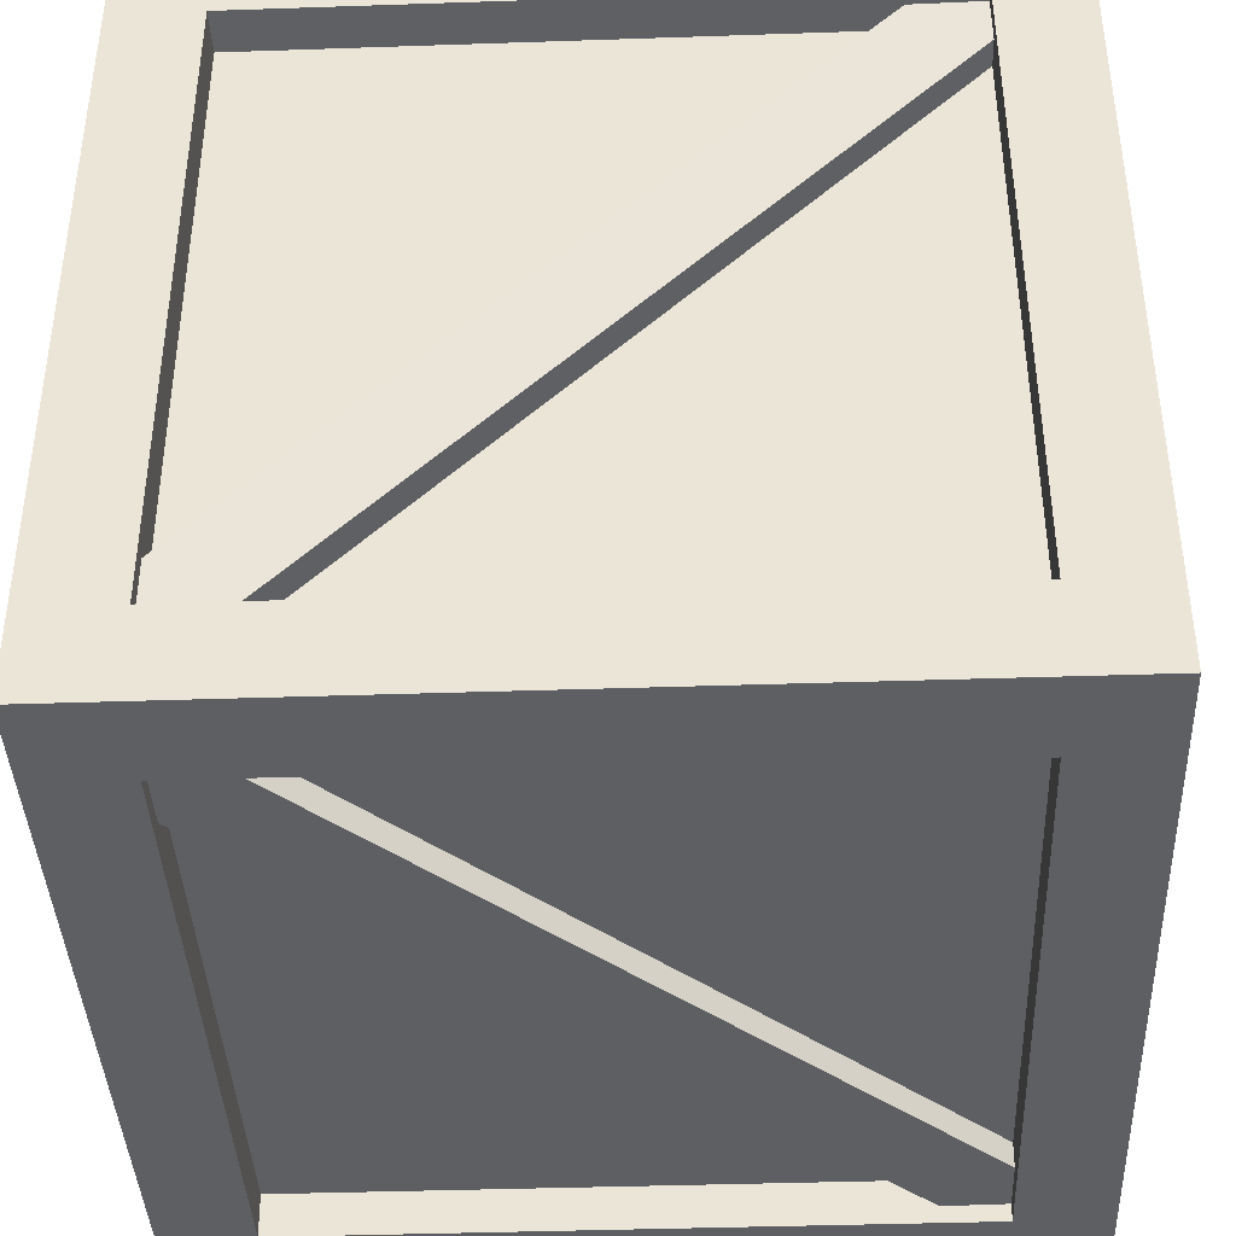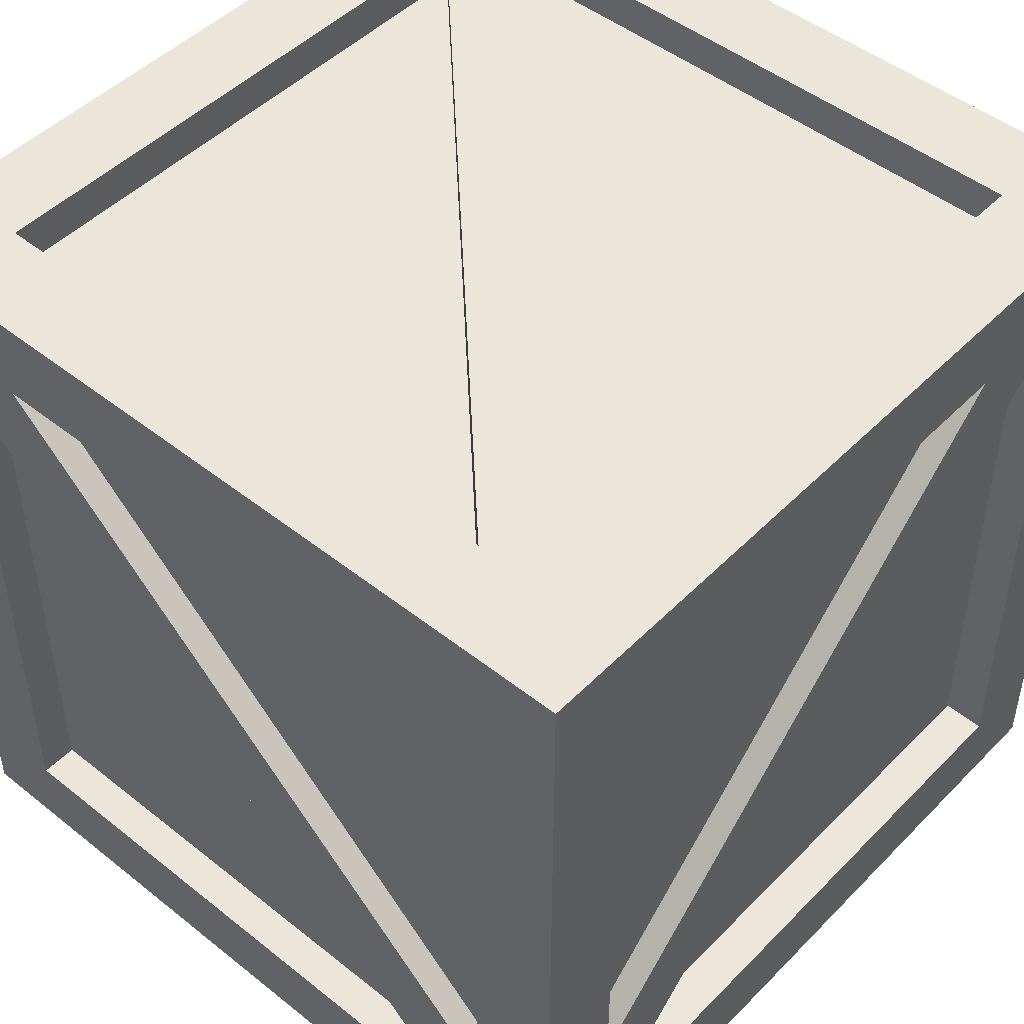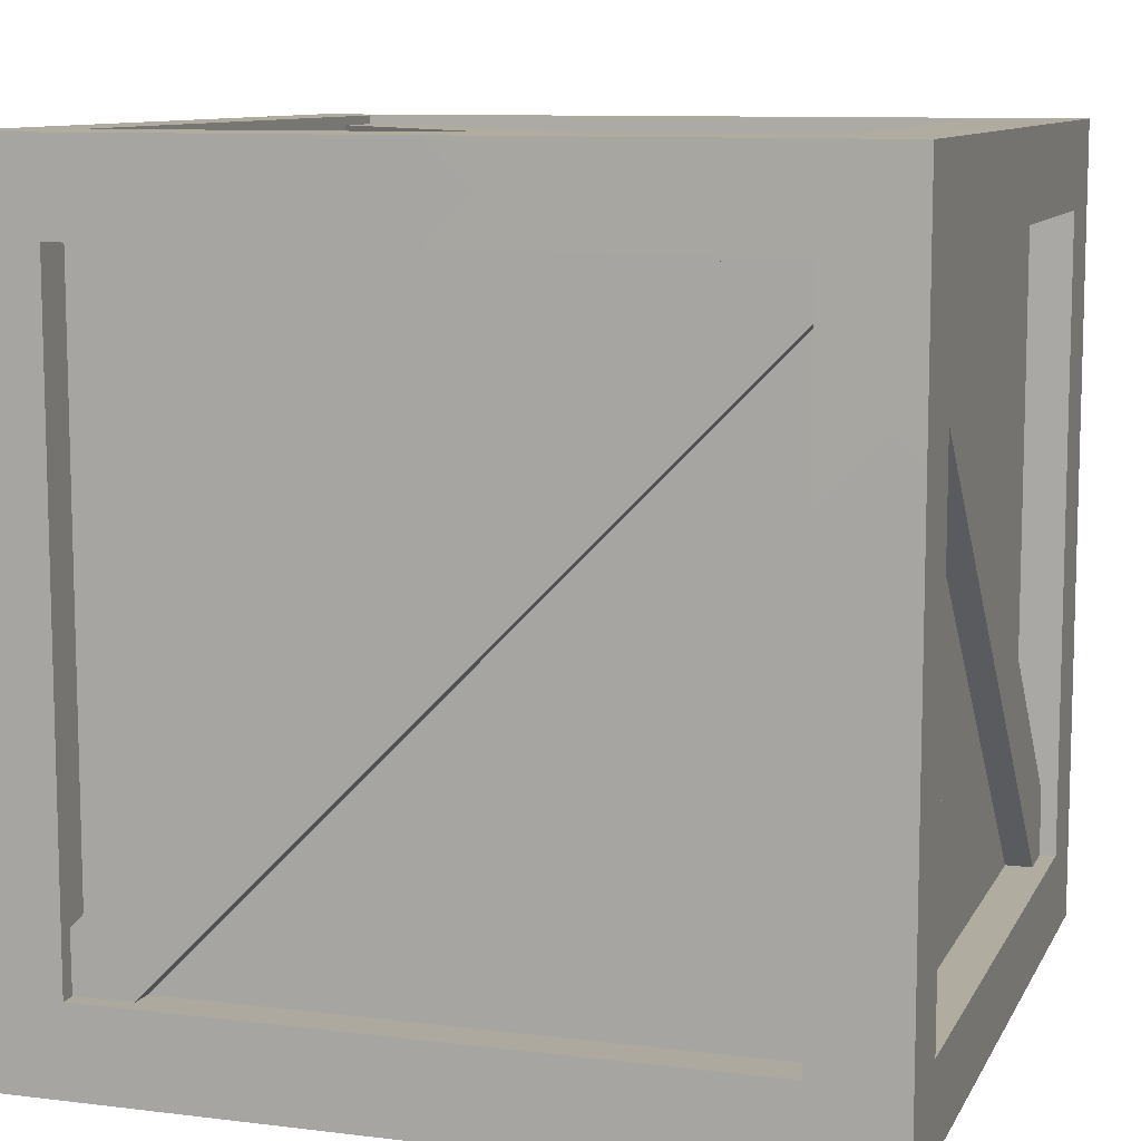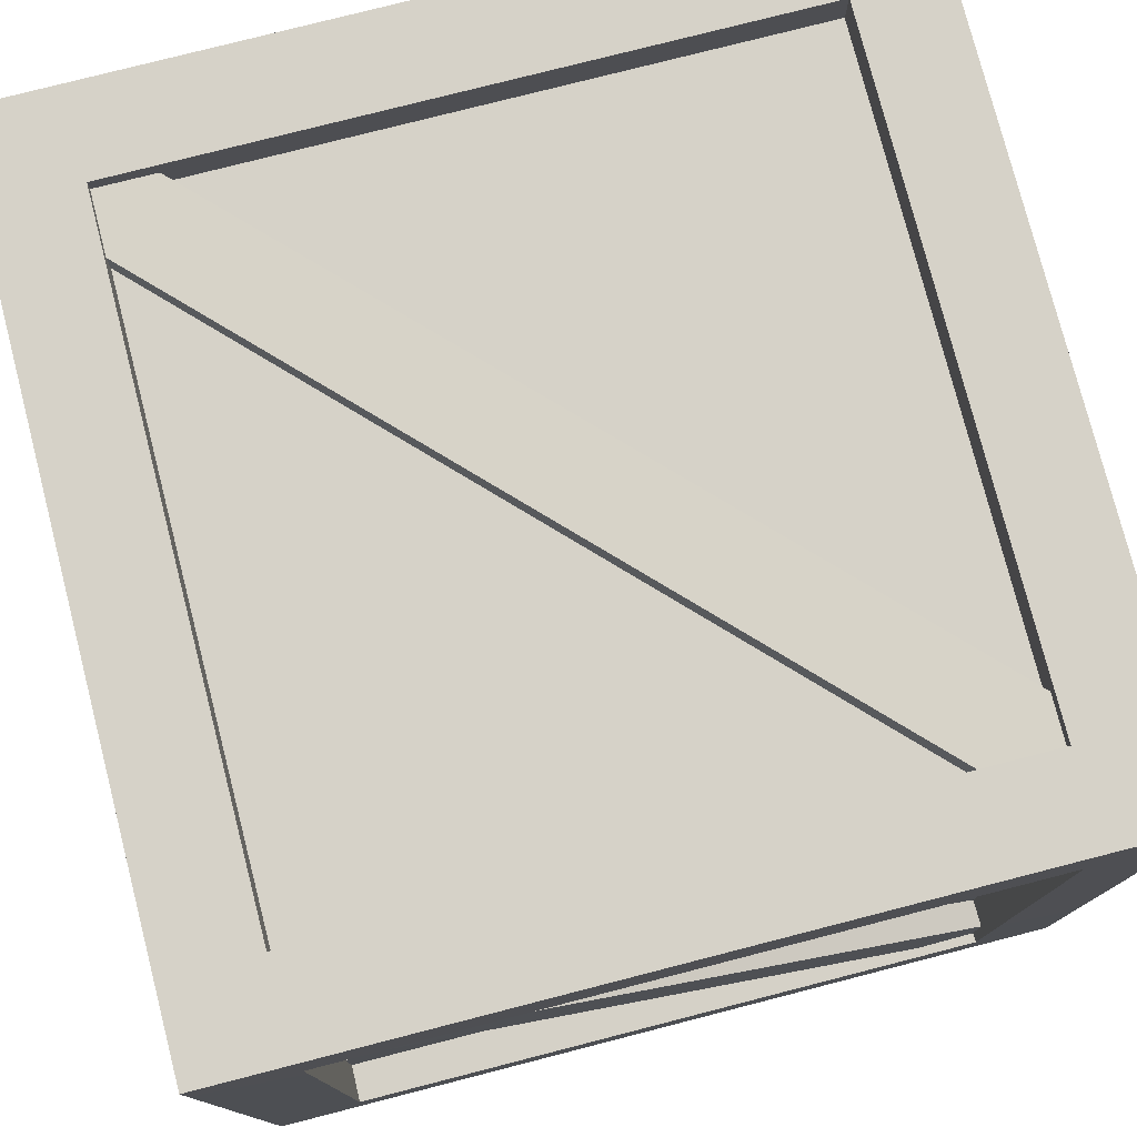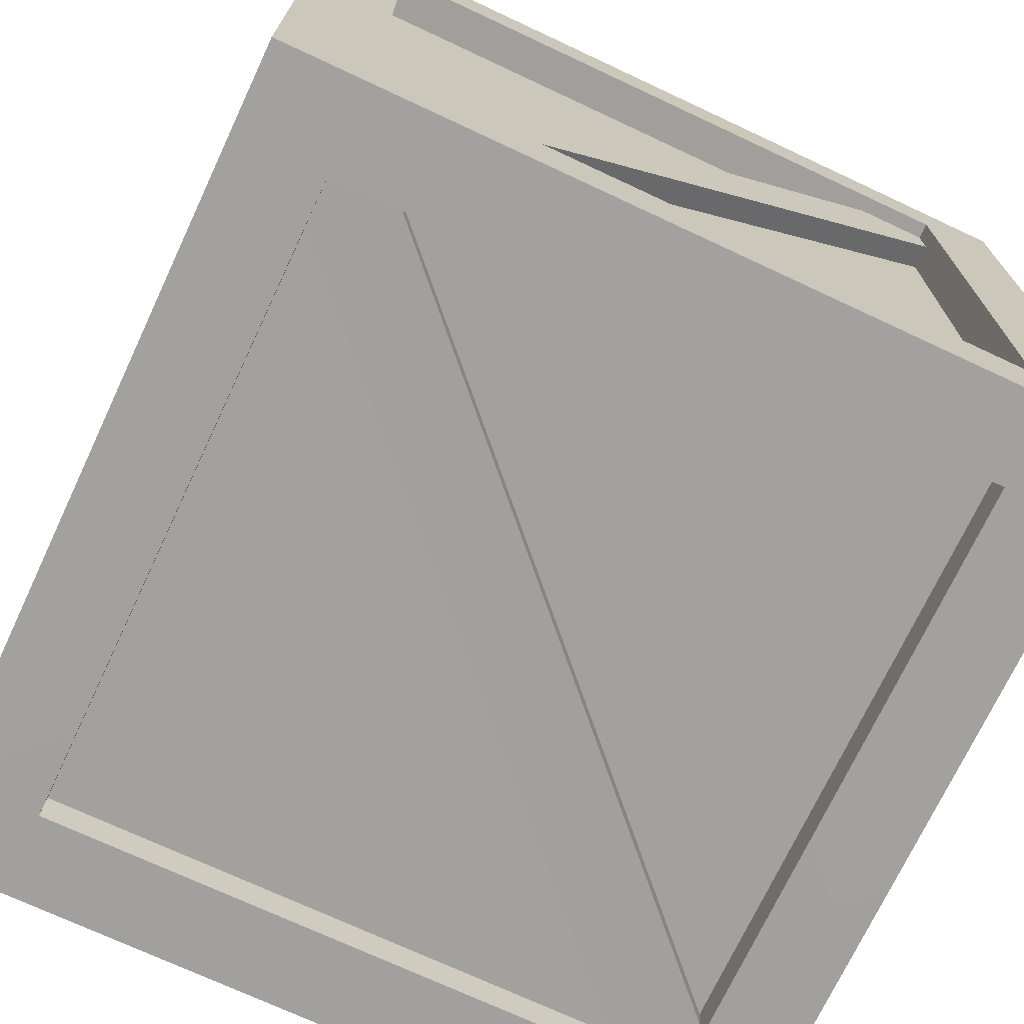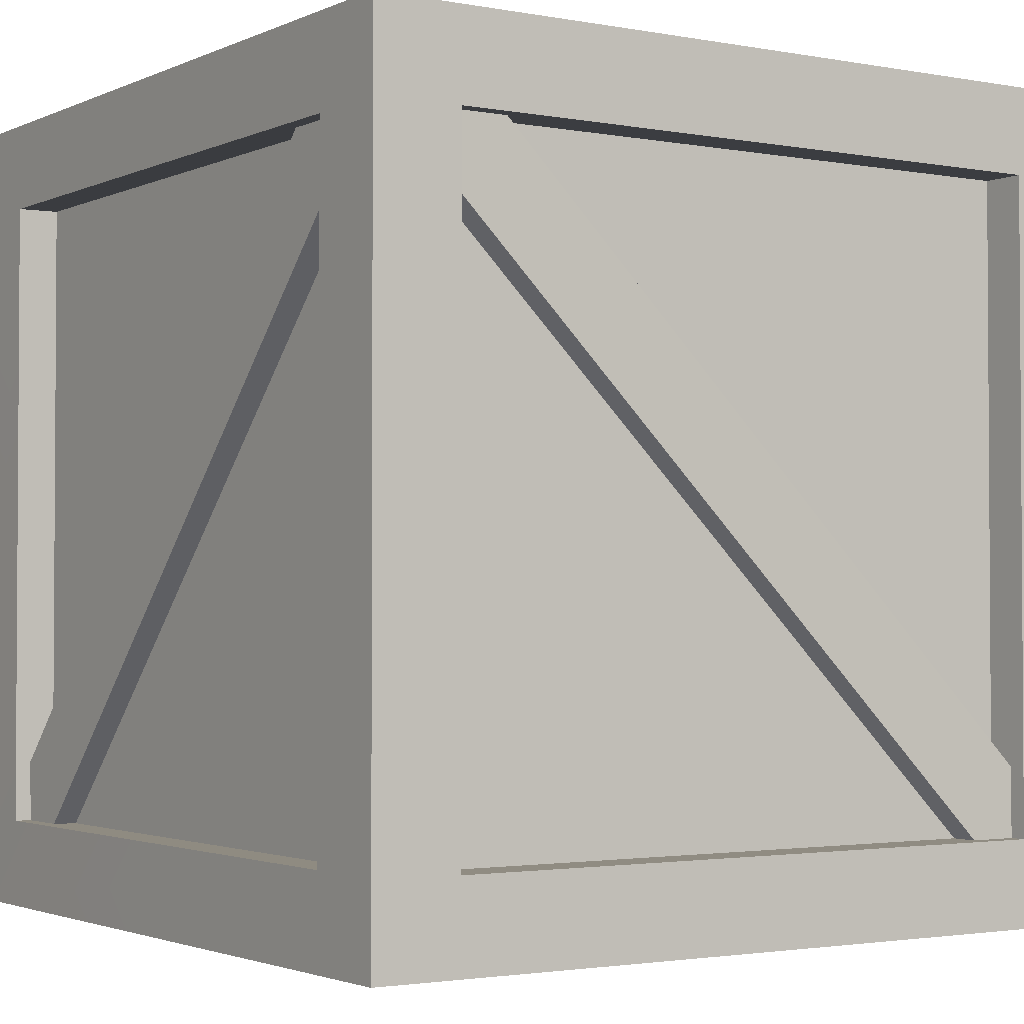
<metadata>
{"format":"obj","ext":"obj","renderer":"f3d","projection":"perspective","resolution":1024,"background":"white","views":[{"elev":-40.2,"azim":92.4,"up":"+Y"},{"elev":48.0,"azim":41.7,"up":"+Y"},{"elev":9.8,"azim":17.7,"up":"+Z"},{"elev":77.6,"azim":-14.4,"up":"+Y"},{"elev":-72.0,"azim":-25.1,"up":"+Z"},{"elev":-2.2,"azim":56.5,"up":"+Z"}]}
</metadata>
<code>
g wooden_box
v 10.66 13.1 -14.35
v -12.94 -11.05 -14.3
v -10.71 -13.19 -14.36
v 12.86 10.98 -14.36
v -10.71 -13.22 -13.31
v 12.9 10.94 -13.31
v 10.67 13.12 -13.31
v -12.95 -11.04 -13.31
v -10.82 13.33 -13.01
v 12.83 13.33 11.12
v 10.61 13.33 13.31
v -13.05 13.34 -10.82
v 10.65 14.38 13.27
v -13.02 14.38 -10.81
v -10.83 14.32 -12.99
v 12.82 14.37 11.11
v 12.82 -14.37 11.11
v -10.83 -14.32 -12.99
v -13.02 -14.38 -10.81
v 10.65 -14.38 13.27
v -13.05 -13.34 -10.82
v 10.61 -13.33 13.31
v 12.83 -13.33 11.12
v -10.82 -13.33 -13.01
v 14.43 -11.01 13.08
v 14.38 13.09 -10.57
v 14.44 10.91 -12.76
v 14.44 -13.17 10.9
v 13.4 10.92 -12.79
v 13.39 -13.21 10.87
v 13.39 -11.02 13.09
v 13.39 13.11 -10.56
v -14.61 -11.01 -12.77
v -14.56 13.09 10.87
v -14.62 10.91 13.06
v -14.62 -13.17 -10.6
v -13.57 10.92 13.09
v -13.57 -13.21 -10.57
v -13.57 -11.02 -12.79
v -13.57 13.11 10.86
v -11.03 12.88 14.67
v 13.06 -10.78 14.62
v 10.87 -12.97 14.68
v -13.2 10.71 14.68
v 10.88 -13 13.63
v -13.24 10.67 13.63
v -11.05 12.89 13.63
v 13.07 -10.77 13.63
v -15 14.96 14.97
v -15 11.79 11.81
v -13.44 11.72 11.8
v -11.75 14.97 11.75
v -11.76 13.44 11.77
v -11.76 11.8 15
v -11.72 11.74 13.62
v -15 14.96 -14.97
v -15 -14.96 14.97
v -15 -14.96 -14.97
v 15 14.96 14.97
v 15 14.96 -14.97
v 15 -14.96 14.97
v 15 -14.96 -14.97
v -15 11.79 -11.81
v -15 -11.79 11.81
v -15 -11.79 -11.81
v 15 11.79 11.81
v 15 11.79 -11.81
v 15 -11.79 11.81
v 15 -11.79 -11.81
v -13.44 11.72 -11.8
v -13.44 -11.72 11.8
v -13.44 -11.72 -11.8
v 13.44 11.72 11.8
v 13.44 11.72 -11.8
v 13.44 -11.72 11.8
v 13.44 -11.72 -11.8
v -11.75 14.97 -11.75
v -11.75 -14.97 11.75
v -11.75 -14.97 -11.75
v 11.75 14.97 11.75
v 11.75 14.97 -11.75
v 11.75 -14.97 11.75
v 11.75 -14.97 -11.75
v -11.76 13.44 -11.77
v -11.76 -13.44 11.77
v -11.76 -13.44 -11.77
v 11.76 13.44 11.77
v 11.76 13.44 -11.77
v 11.76 -13.44 11.77
v 11.76 -13.44 -11.77
v -11.76 11.8 -15
v -11.76 -11.8 15
v -11.76 -11.8 -15
v 11.76 11.8 15
v 11.76 11.8 -15
v 11.76 -11.8 15
v 11.76 -11.8 -15
v -11.72 11.74 -13.62
v -11.72 -11.74 13.62
v -11.72 -11.74 -13.62
v 11.72 11.74 13.62
v 11.72 11.74 -13.62
v 11.72 -11.74 13.62
v 11.72 -11.74 -13.62
f 48 47 41 42
f 46 45 43 44
f 44 43 42 41
f 40 39 33 34
f 38 37 35 36
f 36 35 34 33
f 32 31 25 26
f 30 29 27 28
f 28 27 26 25
f 24 23 17 18
f 22 21 19 20
f 20 19 18 17
f 4 3 2 1
f 6 5 3 4
f 8 7 1 2
f 15 16 10 9
f 13 14 12 11
f 16 15 14 13
f 49 56 63 50
f 49 50 64 57
f 64 65 58 57
f 58 65 63 56
f 50 51 71 64
f 50 63 70 51
f 49 52 77 56
f 49 59 80 52
f 60 81 80 59
f 77 81 60 56
f 52 80 87 53
f 52 53 84 77
f 49 54 94 59
f 49 57 92 54
f 61 96 92 57
f 94 96 61 59
f 54 92 99 55
f 54 55 101 94
f 66 67 60 59
f 61 62 69 68
f 61 68 66 59
f 60 67 69 62
f 65 72 70 63
f 68 75 73 66
f 67 74 76 69
f 71 72 65 64
f 73 74 67 66
f 68 69 76 75
f 58 79 78 57
f 61 82 83 62
f 78 82 61 57
f 58 62 83 79
f 84 88 81 77
f 85 89 82 78
f 79 83 90 86
f 79 86 85 78
f 81 88 87 80
f 82 89 90 83
f 60 95 91 56
f 58 93 97 62
f 91 93 58 56
f 60 62 97 95
f 98 100 93 91
f 101 103 96 94
f 95 97 104 102
f 95 102 98 91
f 96 103 99 92
f 93 100 104 97
f 86 90 89 85
f 53 87 88 84
f 102 104 100 98
f 72 71 51 70
f 103 101 55 99
f 76 74 73 75
g wooden_box
v 10.66 13.1 -14.35
v -12.94 -11.05 -14.3
v -10.71 -13.19 -14.36
v 12.86 10.98 -14.36
v -10.71 -13.22 -13.31
v 12.9 10.94 -13.31
v 10.67 13.12 -13.31
v -12.95 -11.04 -13.31
v -10.82 13.33 -13.01
v 12.83 13.33 11.12
v 10.61 13.33 13.31
v -13.05 13.34 -10.82
v 10.65 14.38 13.27
v -13.02 14.38 -10.81
v -10.83 14.32 -12.99
v 12.82 14.37 11.11
v 12.82 -14.37 11.11
v -10.83 -14.32 -12.99
v -13.02 -14.38 -10.81
v 10.65 -14.38 13.27
v -13.05 -13.34 -10.82
v 10.61 -13.33 13.31
v 12.83 -13.33 11.12
v -10.82 -13.33 -13.01
v 14.43 -11.01 13.08
v 14.38 13.09 -10.57
v 14.44 10.91 -12.76
v 14.44 -13.17 10.9
v 13.4 10.92 -12.79
v 13.39 -13.21 10.87
v 13.39 -11.02 13.09
v 13.39 13.11 -10.56
v -14.61 -11.01 -12.77
v -14.56 13.09 10.87
v -14.62 10.91 13.06
v -14.62 -13.17 -10.6
v -13.57 10.92 13.09
v -13.57 -13.21 -10.57
v -13.57 -11.02 -12.79
v -13.57 13.11 10.86
v -11.03 12.88 14.67
v 13.06 -10.78 14.62
v 10.87 -12.97 14.68
v -13.2 10.71 14.68
v 10.88 -13 13.63
v -13.24 10.67 13.63
v -11.05 12.89 13.63
v 13.07 -10.77 13.63
v -15 14.96 14.97
v -15 11.79 11.81
v -13.44 11.72 11.8
v -11.75 14.97 11.75
v -11.76 13.44 11.77
v -11.76 11.8 15
v -11.72 11.74 13.62
v -15 14.96 -14.97
v -15 -14.96 14.97
v -15 -14.96 -14.97
v 15 14.96 14.97
v 15 14.96 -14.97
v 15 -14.96 14.97
v 15 -14.96 -14.97
v -15 11.79 -11.81
v -15 -11.79 11.81
v -15 -11.79 -11.81
v 15 11.79 11.81
v 15 11.79 -11.81
v 15 -11.79 11.81
v 15 -11.79 -11.81
v -13.44 11.72 -11.8
v -13.44 -11.72 11.8
v -13.44 -11.72 -11.8
v 13.44 11.72 11.8
v 13.44 11.72 -11.8
v 13.44 -11.72 11.8
v 13.44 -11.72 -11.8
v -11.75 14.97 -11.75
v -11.75 -14.97 11.75
v -11.75 -14.97 -11.75
v 11.75 14.97 11.75
v 11.75 14.97 -11.75
v 11.75 -14.97 11.75
v 11.75 -14.97 -11.75
v -11.76 13.44 -11.77
v -11.76 -13.44 11.77
v -11.76 -13.44 -11.77
v 11.76 13.44 11.77
v 11.76 13.44 -11.77
v 11.76 -13.44 11.77
v 11.76 -13.44 -11.77
v -11.76 11.8 -15
v -11.76 -11.8 15
v -11.76 -11.8 -15
v 11.76 11.8 15
v 11.76 11.8 -15
v 11.76 -11.8 15
v 11.76 -11.8 -15
v -11.72 11.74 -13.62
v -11.72 -11.74 13.62
v -11.72 -11.74 -13.62
v 11.72 11.74 13.62
v 11.72 11.74 -13.62
v 11.72 -11.74 13.62
v 11.72 -11.74 -13.62
f 48 47 41 42
f 46 45 43 44
f 44 43 42 41
f 40 39 33 34
f 38 37 35 36
f 36 35 34 33
f 32 31 25 26
f 30 29 27 28
f 28 27 26 25
f 24 23 17 18
f 22 21 19 20
f 20 19 18 17
f 4 3 2 1
f 6 5 3 4
f 8 7 1 2
f 15 16 10 9
f 13 14 12 11
f 16 15 14 13
f 49 56 63 50
f 49 50 64 57
f 64 65 58 57
f 58 65 63 56
f 50 51 71 64
f 50 63 70 51
f 49 52 77 56
f 49 59 80 52
f 60 81 80 59
f 77 81 60 56
f 52 80 87 53
f 52 53 84 77
f 49 54 94 59
f 49 57 92 54
f 61 96 92 57
f 94 96 61 59
f 54 92 99 55
f 54 55 101 94
f 66 67 60 59
f 61 62 69 68
f 61 68 66 59
f 60 67 69 62
f 65 72 70 63
f 68 75 73 66
f 67 74 76 69
f 71 72 65 64
f 73 74 67 66
f 68 69 76 75
f 58 79 78 57
f 61 82 83 62
f 78 82 61 57
f 58 62 83 79
f 84 88 81 77
f 85 89 82 78
f 79 83 90 86
f 79 86 85 78
f 81 88 87 80
f 82 89 90 83
f 60 95 91 56
f 58 93 97 62
f 91 93 58 56
f 60 62 97 95
f 98 100 93 91
f 101 103 96 94
f 95 97 104 102
f 95 102 98 91
f 96 103 99 92
f 93 100 104 97
f 86 90 89 85
f 53 87 88 84
f 102 104 100 98
f 72 71 51 70
f 103 101 55 99
f 76 74 73 75

</code>
